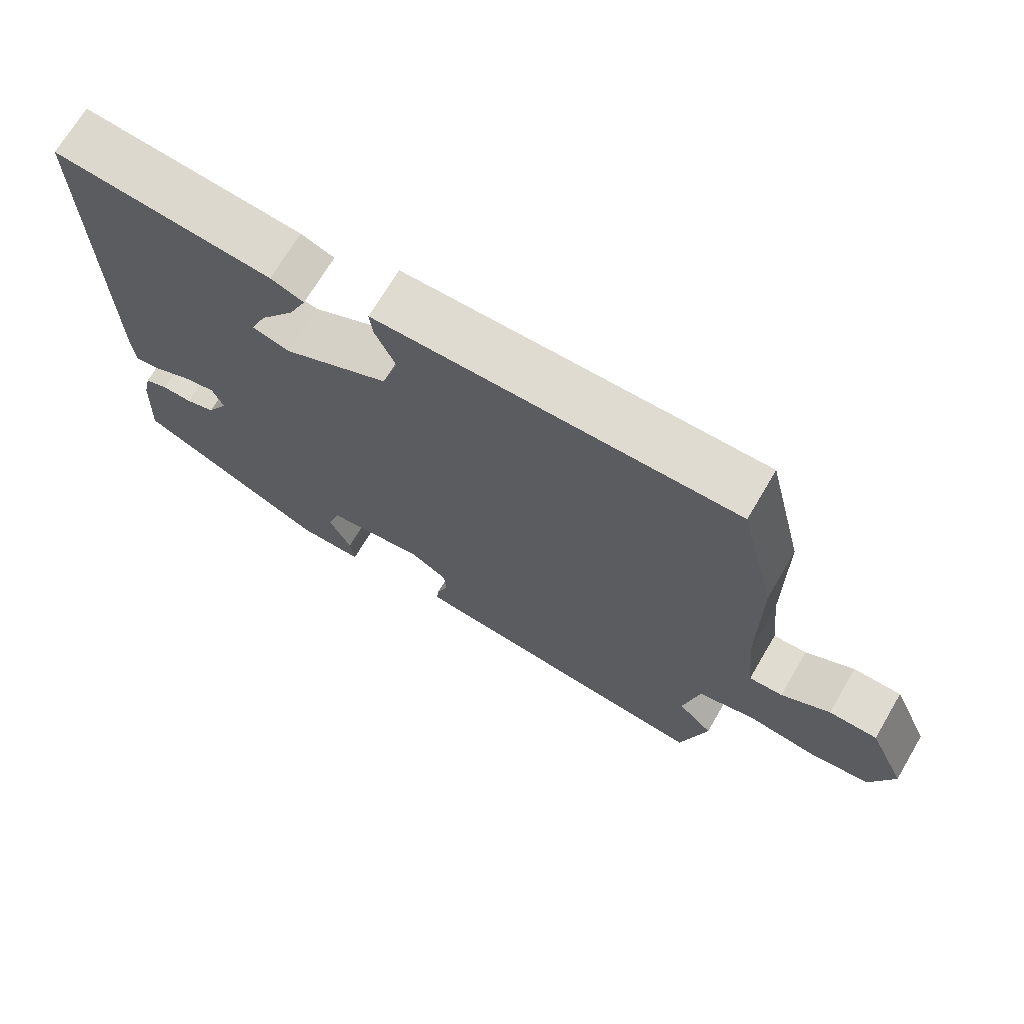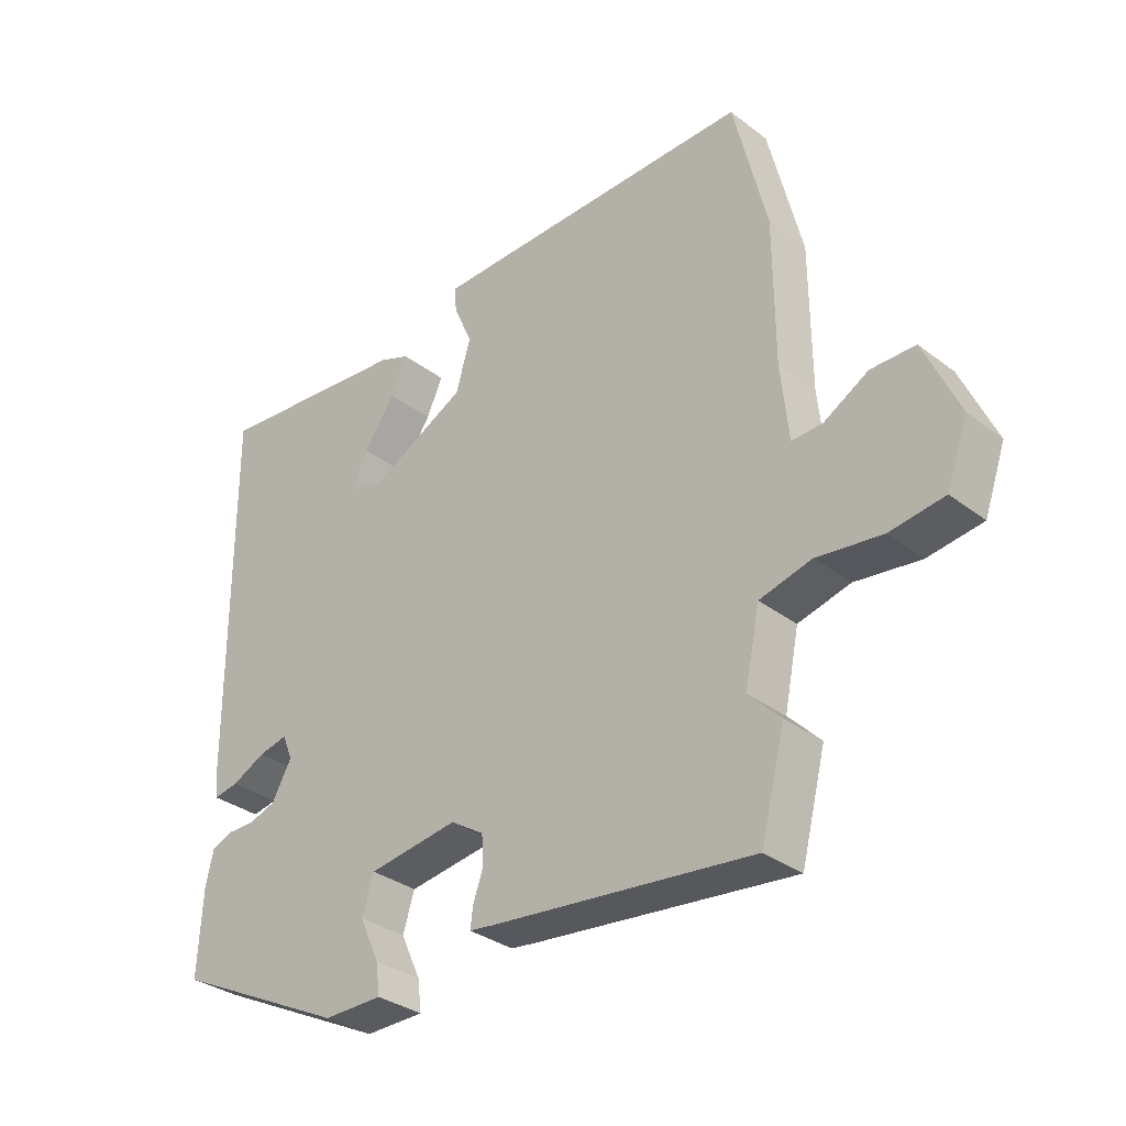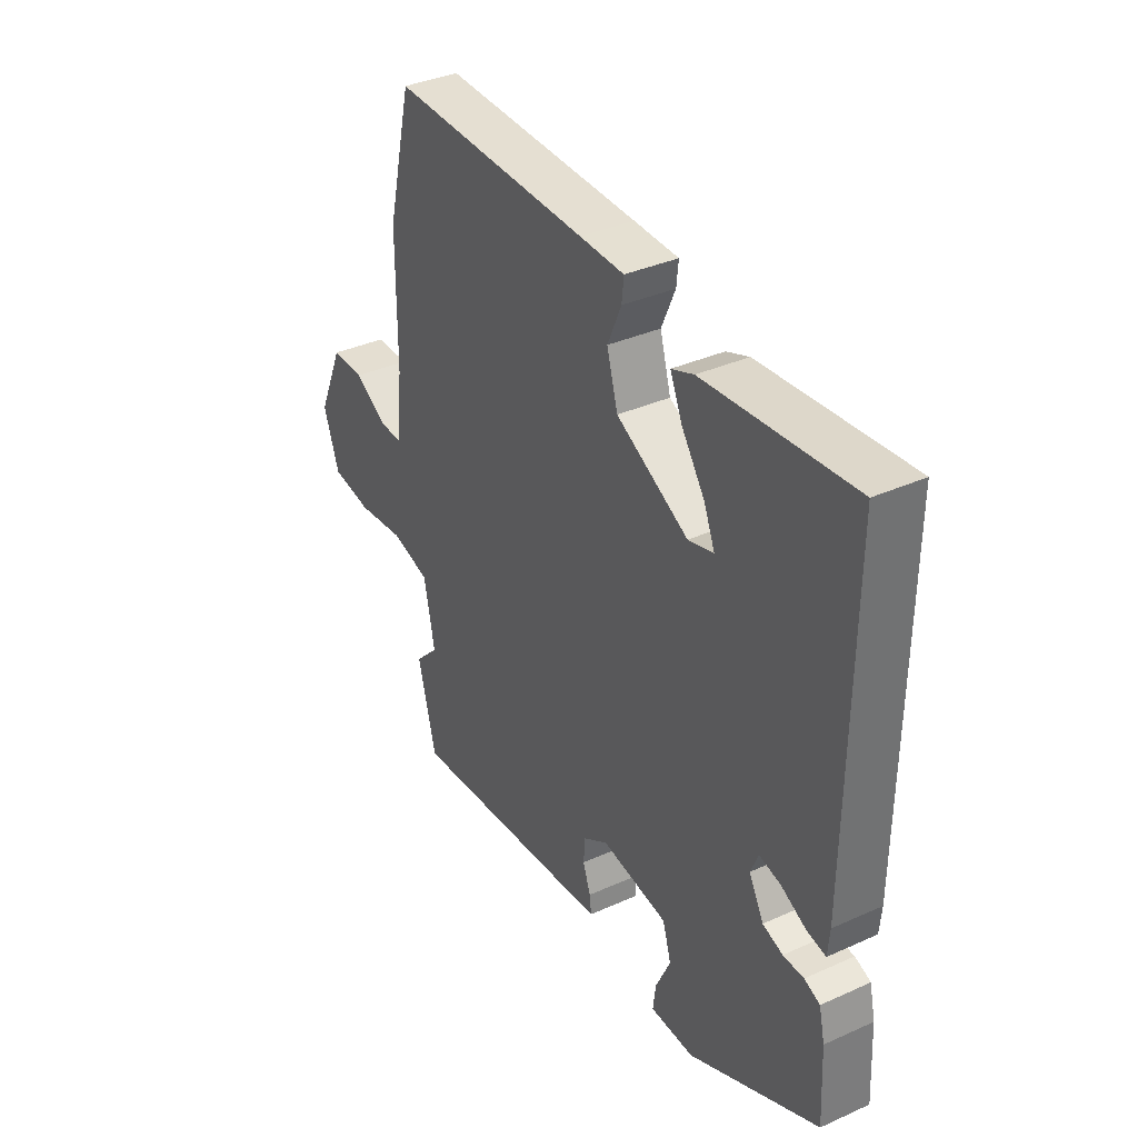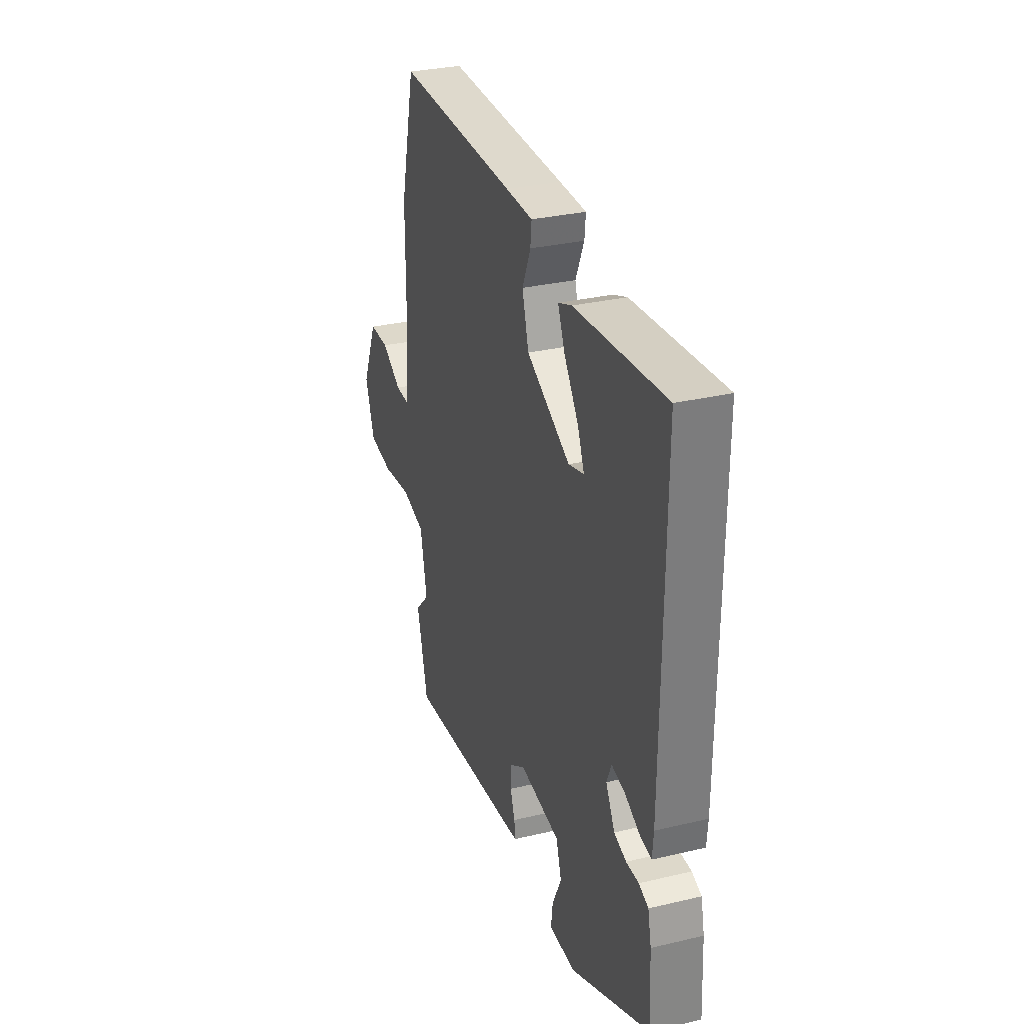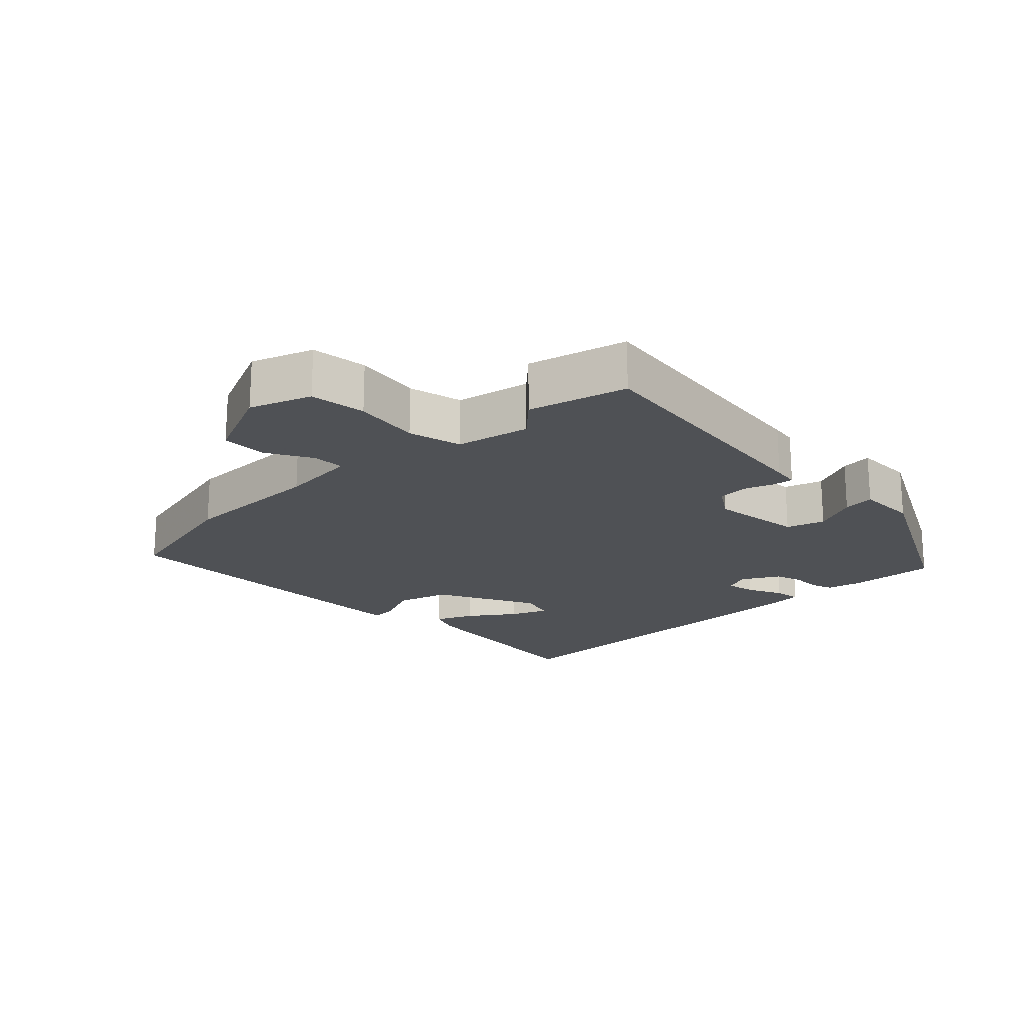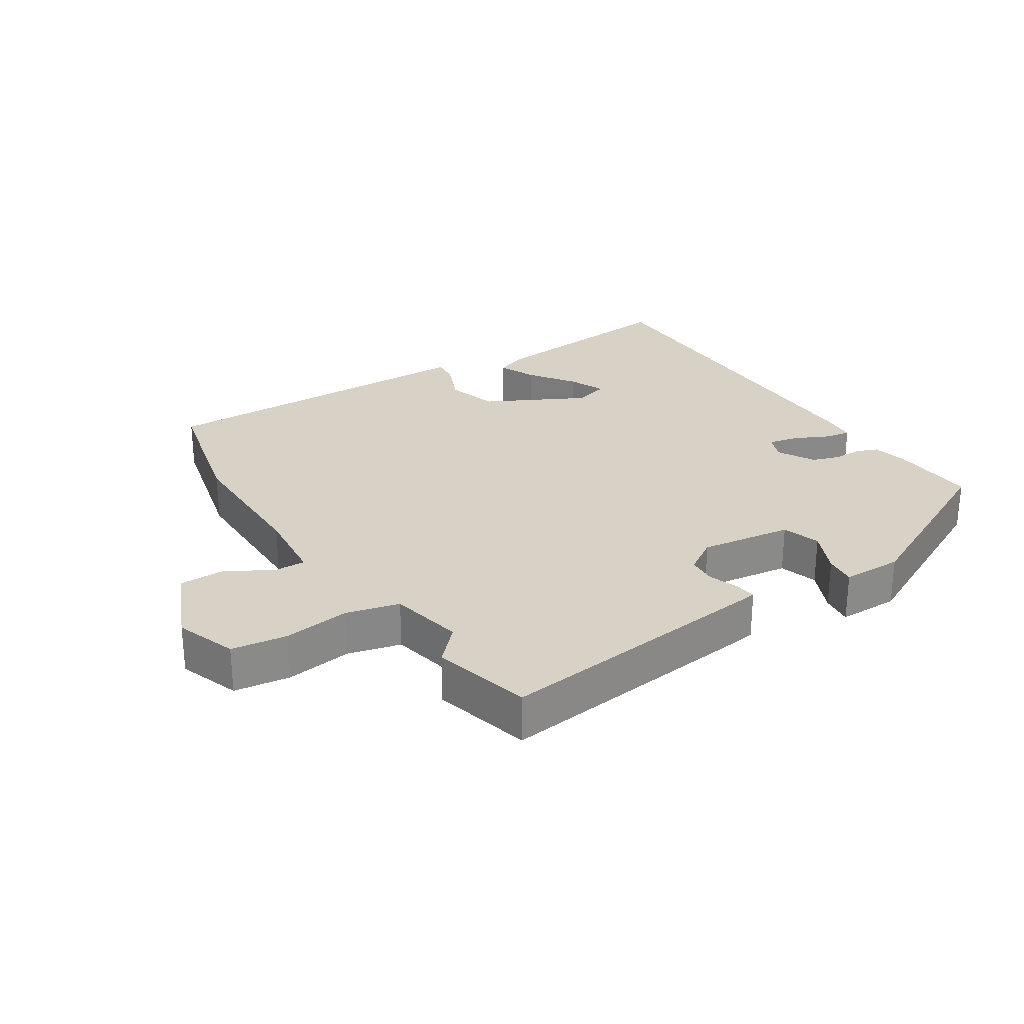
<metadata>
{"format":"obj","ext":"obj","renderer":"f3d","projection":"perspective","resolution":1024,"background":"white","views":[{"elev":70.2,"azim":30.5,"up":"+Z"},{"elev":-32.7,"azim":43.6,"up":"+Z"},{"elev":36.4,"azim":-120.3,"up":"+Z"},{"elev":31.0,"azim":-108.7,"up":"+Z"},{"elev":-19.5,"azim":133.6,"up":"+Y"},{"elev":27.2,"azim":147.0,"up":"+Y"}]}
</metadata>
<code>
v -0.468 0.07 0.488
v -0.158 0.07 0.459
v -0.111 0.07 0.441
v -0.136 0.07 0.384
v -0.185 0.07 0.314
v -0.208 0.07 0.259
v -0.155 0.07 0.244
v -0.004 0.07 0.323
v 0.019 0.07 0.402
v -0.01 0.07 0.468
v -0.014 0.07 0.508
v 0.079 0.07 0.51
v 0.496 0.07 0.517
v 0.548 0.07 0.303
v 0.549 0.07 0.081
v 0.561 0.07 -0.036
v 0.609 0.07 -0.034
v 0.678 0.07 0.006
v 0.747 0.07 0.006
v 0.801 0.07 -0.115
v 0.768 0.07 -0.208
v 0.683 0.07 -0.22
v 0.582 0.07 -0.207
v 0.501 0.07 -0.228
v 0.478 0.07 -0.34
v 0.528 0.07 -0.391
v 0.49 0.07 -0.54
v 0.084 0.07 -0.496
v 0.045 0.07 -0.491
v 0.049 0.07 -0.459
v 0.065 0.07 -0.414
v 0.062 0.07 -0.369
v 0.01 0.07 -0.336
v -0.13 0.07 -0.356
v -0.148 0.07 -0.414
v -0.117 0.07 -0.481
v -0.111 0.07 -0.529
v -0.203 0.07 -0.53
v -0.475 0.07 -0.398
v -0.468 0.07 -0.266
v -0.456 0.07 -0.213
v -0.423 0.07 -0.2
v -0.38 0.07 -0.2
v -0.338 0.07 -0.186
v -0.307 0.07 -0.13
v -0.323 0.07 -0.091
v -0.368 0.07 -0.101
v -0.421 0.07 -0.127
v -0.46 0.07 -0.134
v -0.464 0.07 -0.087
v -0.468 0 0.488
v -0.158 0 0.459
v -0.111 0 0.441
v -0.136 0 0.384
v -0.185 0 0.314
v -0.208 0 0.259
v -0.155 0 0.244
v -0.004 0 0.323
v 0.019 0 0.402
v -0.01 0 0.468
v -0.014 0 0.508
v 0.079 0 0.51
v 0.496 0 0.517
v 0.548 0 0.303
v 0.549 0 0.081
v 0.561 0 -0.036
v 0.609 0 -0.034
v 0.678 0 0.006
v 0.747 0 0.006
v 0.801 0 -0.115
v 0.768 0 -0.208
v 0.683 0 -0.22
v 0.582 0 -0.207
v 0.501 0 -0.228
v 0.478 0 -0.34
v 0.528 0 -0.391
v 0.49 0 -0.54
v 0.084 0 -0.496
v 0.045 0 -0.491
v 0.049 0 -0.459
v 0.065 0 -0.414
v 0.062 0 -0.369
v 0.01 0 -0.336
v -0.13 0 -0.356
v -0.148 0 -0.414
v -0.117 0 -0.481
v -0.111 0 -0.529
v -0.203 0 -0.53
v -0.475 0 -0.398
v -0.468 0 -0.266
v -0.456 0 -0.213
v -0.423 0 -0.2
v -0.38 0 -0.2
v -0.338 0 -0.186
v -0.307 0 -0.13
v -0.323 0 -0.091
v -0.368 0 -0.101
v -0.421 0 -0.127
v -0.46 0 -0.134
v -0.464 0 -0.087
f 47 48 49 50
f 46 47 50 1
f 45 46 1 2
f 40 41 42 43
f 40 43 44
f 39 40 44
f 38 39 44
f 35 36 37 38
f 34 35 38 44
f 33 34 44 45
f 28 29 30 31
f 28 31 32
f 25 26 27 28
f 24 25 28 32
f 20 21 22 23
f 20 23 24
f 17 18 19 20
f 16 17 20 24
f 15 16 24 32
f 9 10 11 12
f 8 9 12 13
f 7 8 13 14
f 2 3 4 5
f 2 5 6
f 45 2 6
f 33 45 6 7
f 15 32 33
f 7 14 15 33
f 100 99 98 97
f 51 100 97 96
f 52 51 96 95
f 93 92 91 90
f 94 93 90
f 94 90 89
f 94 89 88
f 88 87 86 85
f 94 88 85 84
f 95 94 84 83
f 81 80 79 78
f 82 81 78
f 78 77 76 75
f 82 78 75 74
f 73 72 71 70
f 74 73 70
f 70 69 68 67
f 74 70 67 66
f 82 74 66 65
f 62 61 60 59
f 63 62 59 58
f 64 63 58 57
f 55 54 53 52
f 56 55 52
f 56 52 95
f 57 56 95 83
f 83 82 65
f 83 65 64 57
f 1 51 52 2
f 2 52 53 3
f 3 53 54 4
f 4 54 55 5
f 5 55 56 6
f 6 56 57 7
f 7 57 58 8
f 8 58 59 9
f 9 59 60 10
f 10 60 61 11
f 11 61 62 12
f 12 62 63 13
f 13 63 64 14
f 14 64 65 15
f 15 65 66 16
f 16 66 67 17
f 17 67 68 18
f 18 68 69 19
f 19 69 70 20
f 20 70 71 21
f 21 71 72 22
f 22 72 73 23
f 23 73 74 24
f 24 74 75 25
f 25 75 76 26
f 26 76 77 27
f 27 77 78 28
f 28 78 79 29
f 29 79 80 30
f 30 80 81 31
f 31 81 82 32
f 32 82 83 33
f 33 83 84 34
f 34 84 85 35
f 35 85 86 36
f 36 86 87 37
f 37 87 88 38
f 38 88 89 39
f 39 89 90 40
f 40 90 91 41
f 41 91 92 42
f 42 92 93 43
f 43 93 94 44
f 44 94 95 45
f 45 95 96 46
f 46 96 97 47
f 47 97 98 48
f 48 98 99 49
f 49 99 100 50
f 50 100 51 1

</code>
